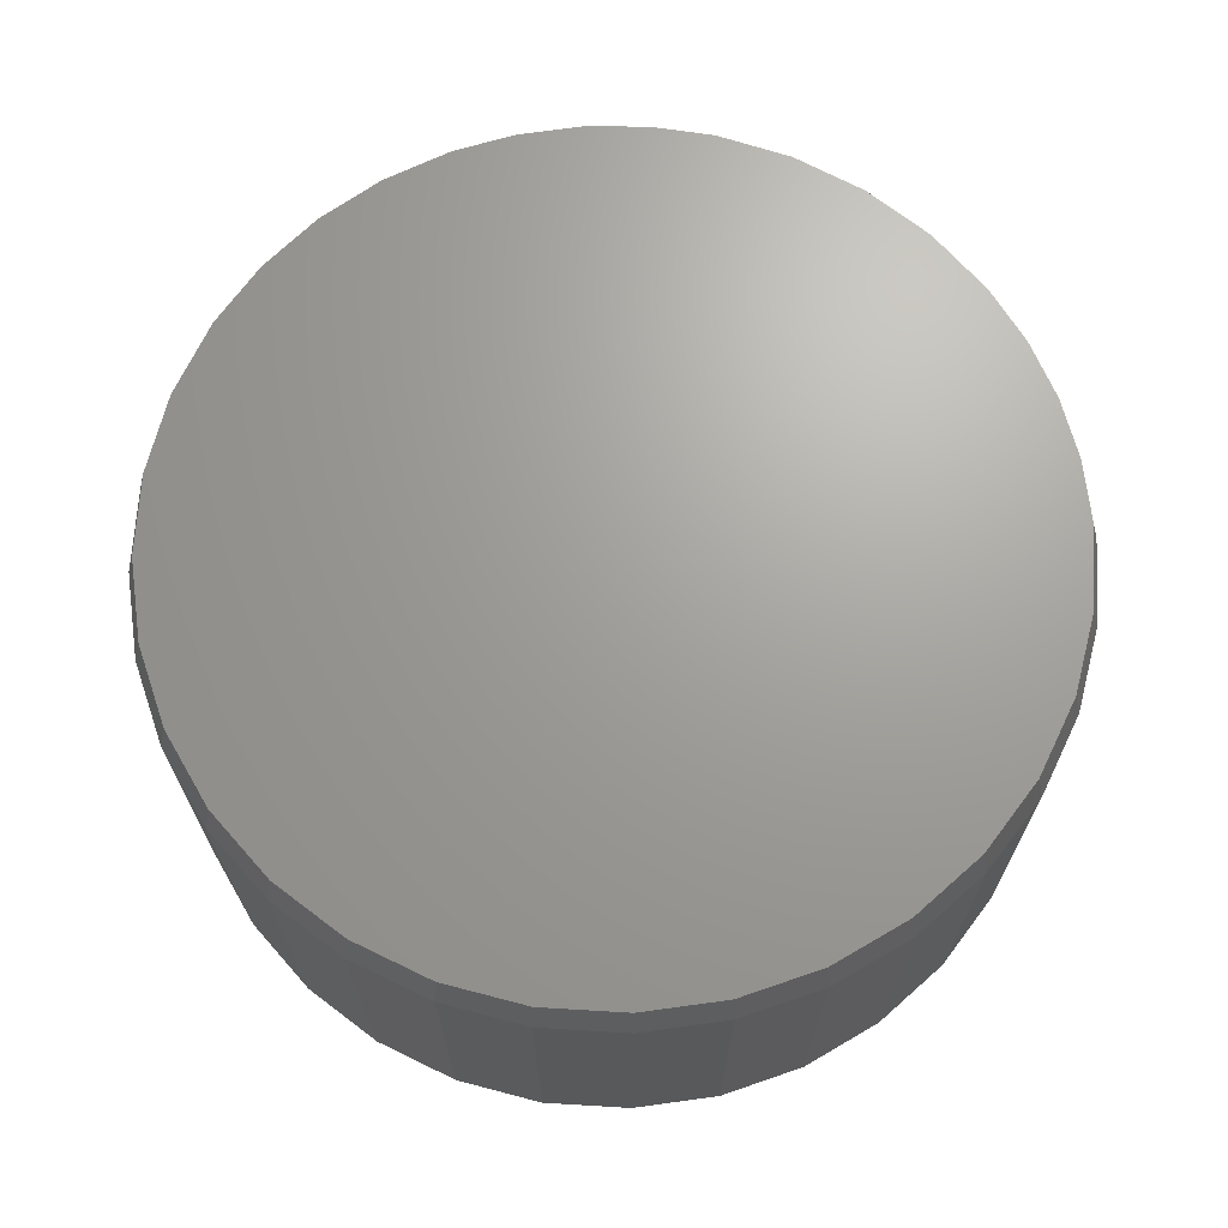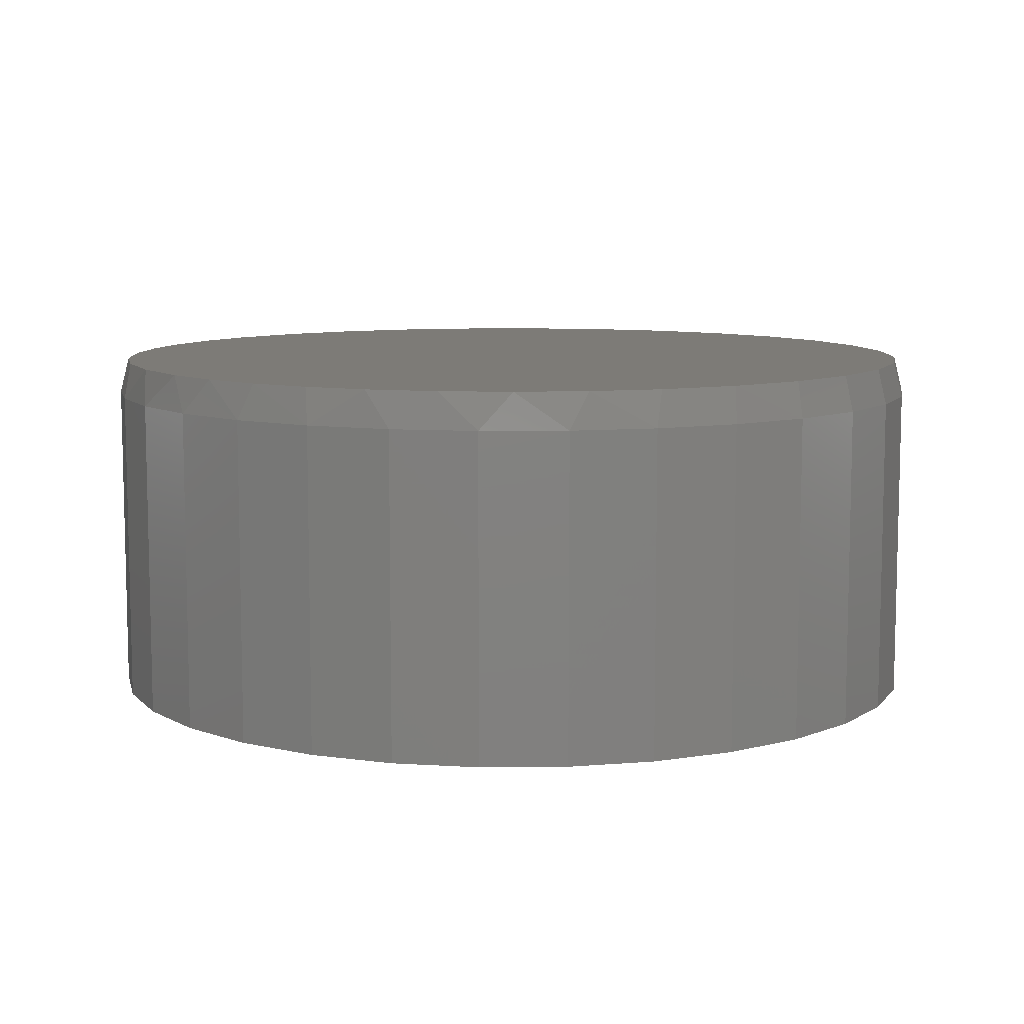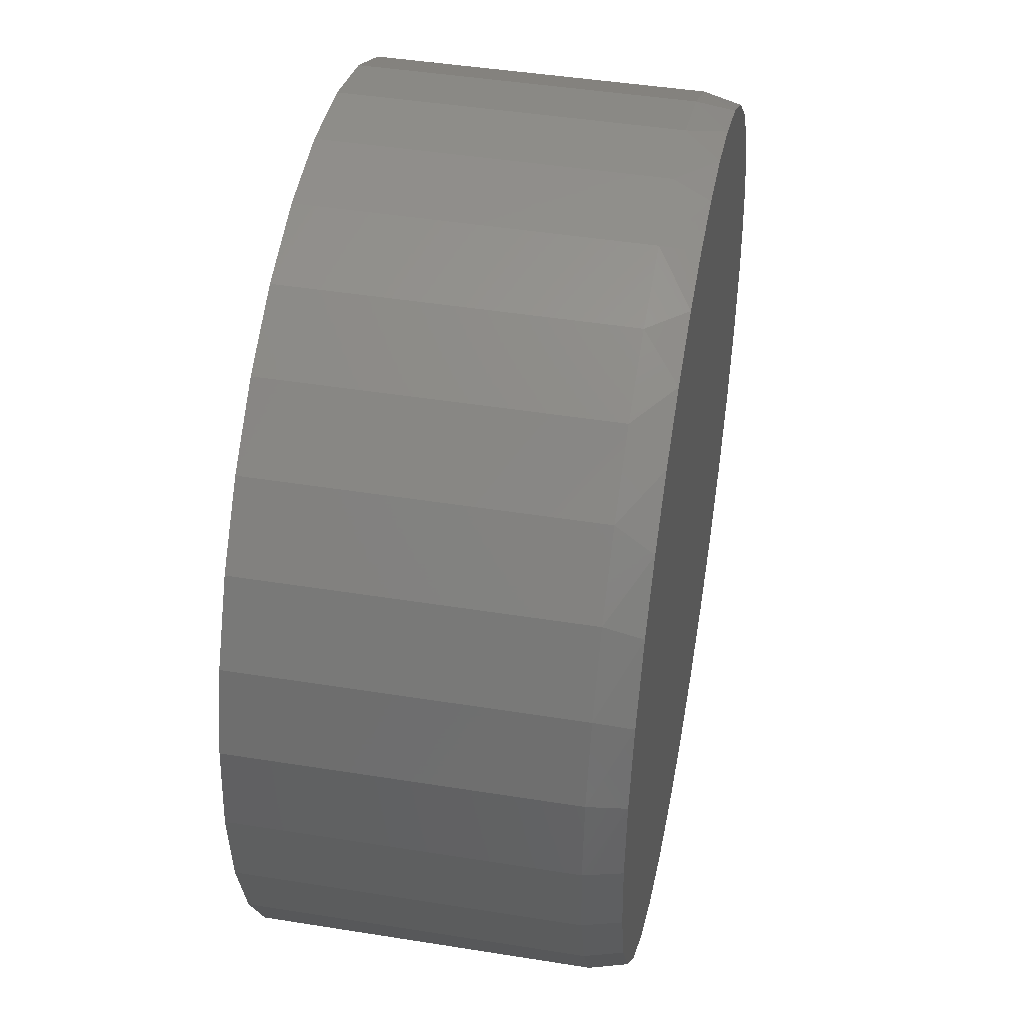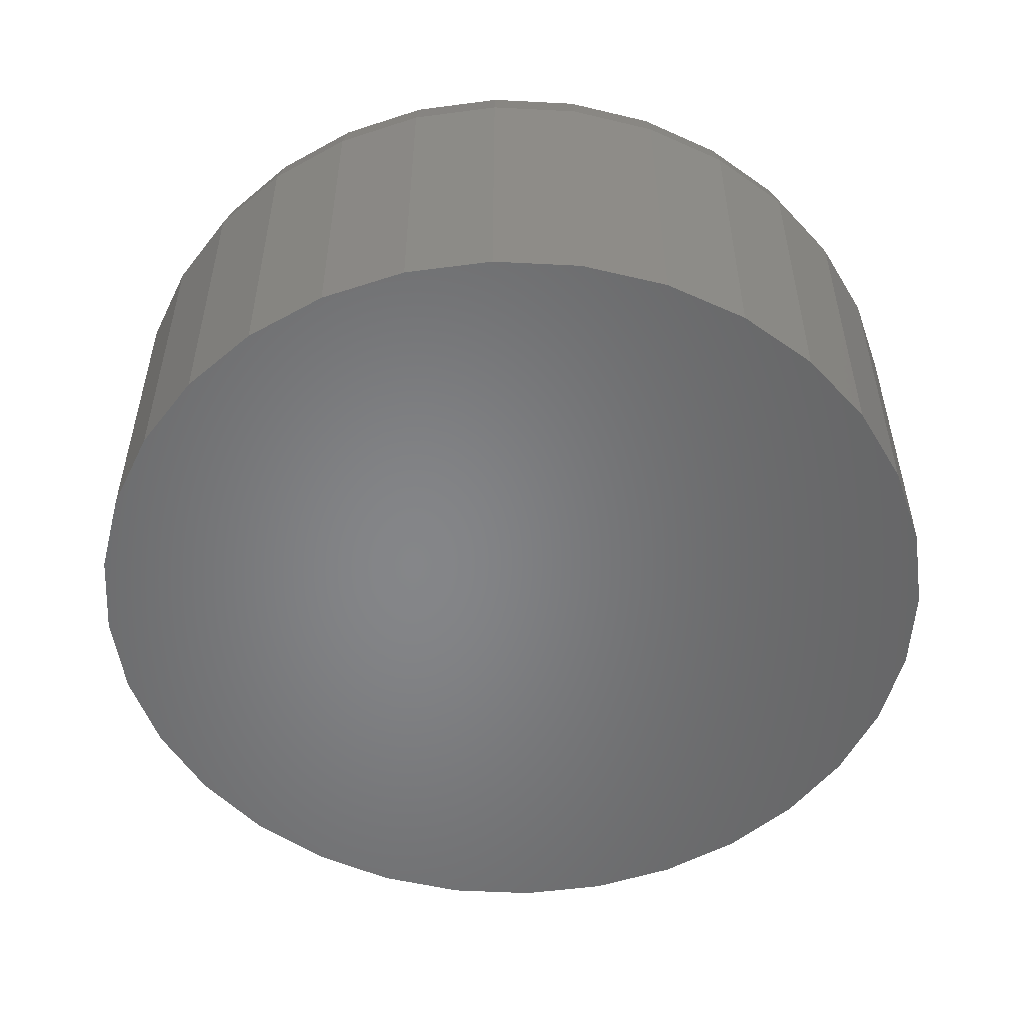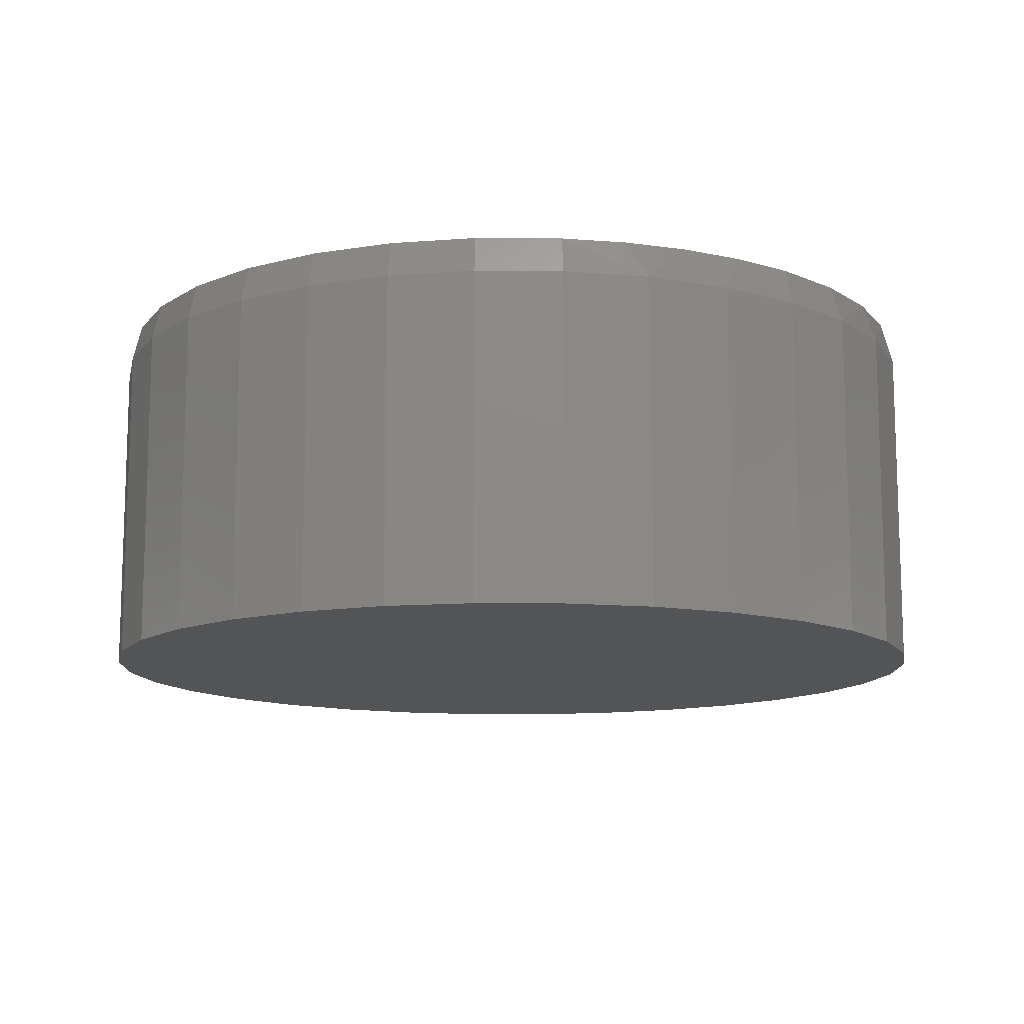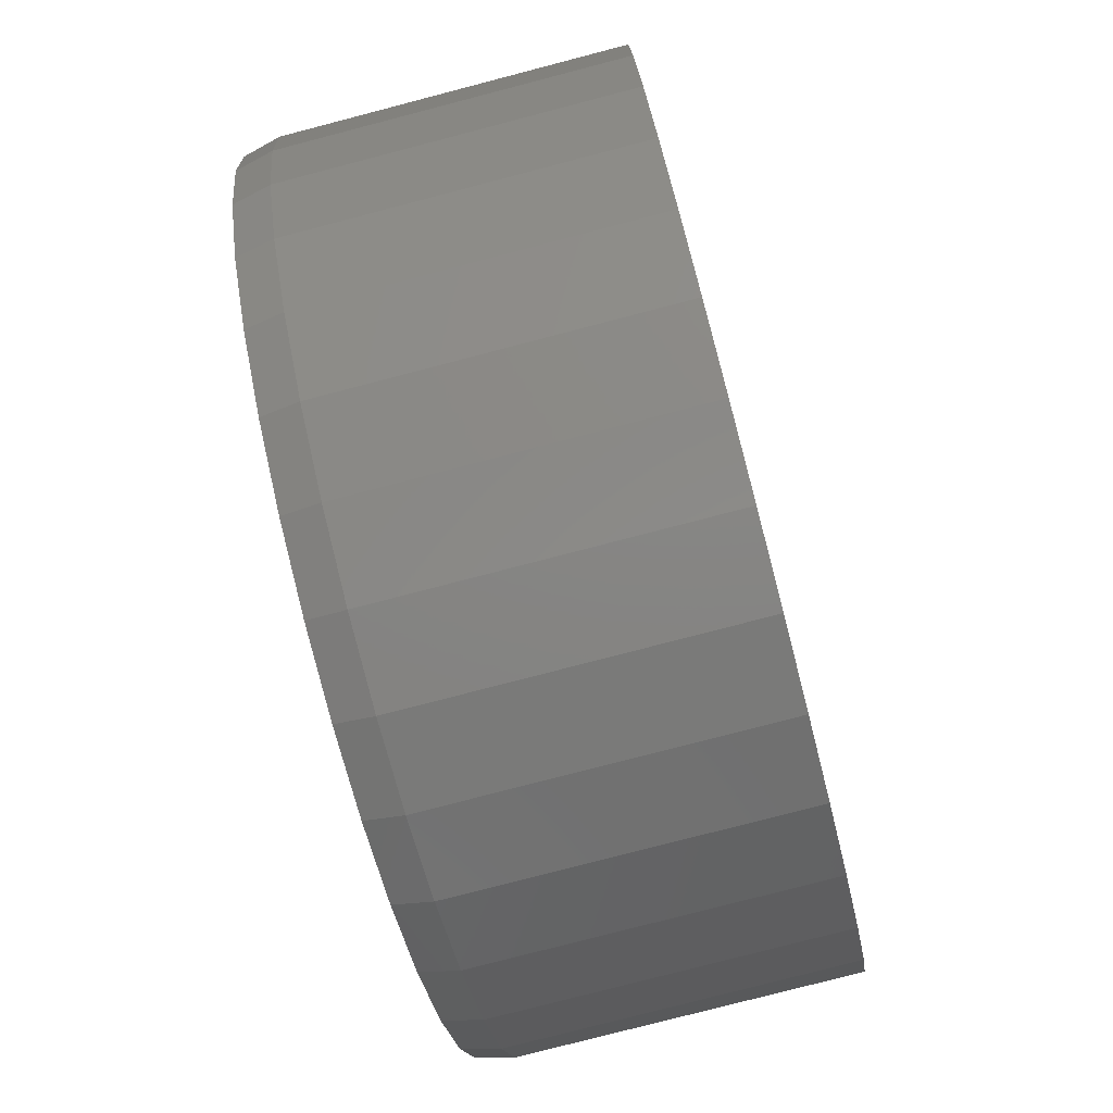
<metadata>
{"format":"stl","ext":"stl","renderer":"f3d","projection":"perspective","resolution":1024,"background":"white","views":[{"elev":68.3,"azim":-2.2,"up":"+Z"},{"elev":8.8,"azim":-142.1,"up":"+Z"},{"elev":44.5,"azim":-79.4,"up":"+Y"},{"elev":-52.9,"azim":13.7,"up":"+Z"},{"elev":-12.1,"azim":83.5,"up":"+Z"},{"elev":-78.4,"azim":104.6,"up":"+Y"}]}
</metadata>
<code>
# stl→obj: 99 verts, 194 faces
v 0.09436 0.7372 0.625
v -0.01577 0.7419 0.625
v -0.1254 0.7302 0.625
v 0.2026 0.7163 0.625
v -0.232 0.7024 0.625
v 0.3267 0.6703 0.625
v -0.346 0.6525 0.625
v 0.4407 0.6031 0.625
v -0.45 0.5842 0.625
v 0.5409 0.5166 0.625
v -0.5411 0.4995 0.625
v 0.6242 0.4138 0.625
v -0.6168 0.4008 0.625
v 0.6784 0.3185 0.625
v -0.6813 0.2755 0.625
v 0.718 0.2163 0.625
v -0.721 0.1403 0.625
v 0.7421 0.1093 0.625
v 0.7502 2.841e-16 0.625
v -0.7344 5.391e-08 0.625
v 0.7359 -0.1448 0.625
v -0.7201 -0.1448 0.625
v 0.6937 -0.2841 0.625
v -0.6779 -0.2841 0.625
v 0.6251 -0.4124 0.625
v -0.6093 -0.4124 0.625
v 0.5328 -0.5249 0.625
v -0.517 -0.5249 0.625
v 0.4203 -0.6172 0.625
v -0.4045 -0.6172 0.625
v 0.2919 -0.6858 0.625
v -0.2762 -0.6858 0.625
v 0.1527 -0.728 0.625
v -0.1369 -0.728 0.625
v 0.007895 -0.7423 0.625
v 0.7658 0 0
v 0.7658 -1.856e-16 0.5625
v 0.7512 -0.1479 0
v 0.7512 -0.1479 0.5625
v 0.7081 -0.29 0
v 0.7081 -0.29 0.5625
v 0.6381 -0.4211 0
v 0.6381 -0.4211 0.5625
v 0.5438 -0.5359 0
v 0.5438 -0.5359 0.5625
v 0.429 -0.6302 0
v 0.429 -0.6302 0.5625
v 0.2979 -0.7002 0
v 0.2979 -0.7002 0.5625
v 0.1558 -0.7433 0
v 0.1558 -0.7433 0.5625
v 0.007895 -0.7579 0
v 0.007895 -0.7579 0.5625
v -0.14 -0.7433 0
v -0.14 -0.7433 0.5625
v -0.2821 -0.7002 0
v -0.2821 -0.7002 0.5625
v -0.4132 -0.6302 0
v -0.4132 -0.6302 0.5625
v -0.528 -0.5359 0
v -0.528 -0.5359 0.5625
v -0.6223 -0.4211 0
v -0.6223 -0.4211 0.5625
v -0.6923 -0.29 0
v -0.6923 -0.29 0.5625
v -0.7354 -0.1479 0
v -0.7354 -0.1479 0.5625
v -0.75 9.281e-17 0
v -0.75 9.281e-17 0.5625
v -0.7354 0.1479 0
v -0.7354 0.1479 0.5625
v -0.6923 0.29 0
v -0.6923 0.29 0.5625
v -0.6223 0.4211 0
v -0.6223 0.4211 0.5625
v -0.528 0.5359 0
v -0.528 0.5359 0.5625
v -0.4132 0.6302 0
v -0.4132 0.6302 0.5625
v -0.2821 0.7002 0
v -0.2821 0.7002 0.5625
v -0.14 0.7433 0
v -0.14 0.7433 0.5625
v 0.007895 0.7579 0
v 0.007895 0.7579 0.5625
v 0.1558 0.7433 0
v 0.1558 0.7433 0.5625
v 0.2979 0.7002 0
v 0.2979 0.7002 0.5625
v 0.429 0.6302 0
v 0.429 0.6302 0.5625
v 0.5438 0.5359 0
v 0.5438 0.5359 0.5625
v 0.6381 0.4211 0
v 0.6381 0.4211 0.5625
v 0.7081 0.29 0
v 0.7081 0.29 0.5625
v 0.7512 0.1479 0
v 0.7512 0.1479 0.5625
f 1 2 3
f 1 3 4
f 4 3 5
f 4 5 6
f 6 5 7
f 6 7 8
f 8 7 9
f 8 9 10
f 10 9 11
f 10 11 12
f 12 11 13
f 12 13 14
f 14 13 15
f 14 15 16
f 16 15 17
f 16 17 18
f 18 17 19
f 19 17 20
f 19 20 21
f 21 20 22
f 21 22 23
f 23 22 24
f 23 24 25
f 25 24 26
f 25 26 27
f 27 26 28
f 27 28 29
f 29 28 30
f 29 30 31
f 31 30 32
f 31 32 33
f 33 32 34
f 33 34 35
f 36 37 38
f 38 37 39
f 38 39 40
f 40 39 41
f 40 41 42
f 42 41 43
f 42 43 44
f 44 43 45
f 44 45 46
f 46 45 47
f 46 47 48
f 48 47 49
f 48 49 50
f 50 49 51
f 50 51 52
f 52 51 53
f 52 53 54
f 54 53 55
f 54 55 56
f 56 55 57
f 56 57 58
f 58 57 59
f 58 59 60
f 60 59 61
f 60 61 62
f 62 61 63
f 62 63 64
f 64 63 65
f 64 65 66
f 66 65 67
f 66 67 68
f 68 67 69
f 68 69 70
f 70 69 71
f 70 71 72
f 72 71 73
f 72 73 74
f 74 73 75
f 74 75 76
f 76 75 77
f 76 77 78
f 78 77 79
f 78 79 80
f 80 79 81
f 80 81 82
f 82 81 83
f 82 83 84
f 84 83 85
f 84 85 86
f 86 85 87
f 86 87 88
f 88 87 89
f 88 89 90
f 90 89 91
f 90 91 92
f 92 91 93
f 92 93 94
f 94 93 95
f 94 95 96
f 96 95 97
f 96 97 98
f 98 97 99
f 98 99 36
f 36 99 37
f 99 97 16
f 97 95 14
f 16 97 14
f 95 93 12
f 14 95 12
f 93 91 8
f 10 93 8
f 91 89 6
f 8 91 6
f 89 87 4
f 6 89 4
f 87 85 1
f 4 87 1
f 85 83 2
f 1 85 2
f 83 81 5
f 3 83 5
f 81 79 7
f 5 81 7
f 79 77 9
f 7 79 9
f 77 75 11
f 9 77 11
f 75 73 13
f 11 75 13
f 10 12 93
f 3 2 83
f 13 73 15
f 15 73 71
f 15 71 17
f 17 71 69
f 17 69 20
f 16 18 99
f 99 18 19
f 99 19 37
f 53 34 55
f 55 34 32
f 55 32 57
f 57 32 30
f 57 30 59
f 59 30 28
f 59 28 61
f 61 28 26
f 61 26 63
f 63 26 24
f 63 24 65
f 65 24 22
f 65 22 67
f 67 22 20
f 67 20 69
f 34 53 35
f 35 53 51
f 35 51 33
f 33 51 49
f 33 49 31
f 31 49 47
f 31 47 29
f 29 47 45
f 29 45 27
f 27 45 43
f 27 43 25
f 25 43 41
f 25 41 23
f 23 41 39
f 23 39 21
f 21 39 37
f 21 37 19
f 84 86 82
f 52 54 50
f 50 54 56
f 50 56 48
f 48 56 58
f 48 58 46
f 46 58 60
f 46 60 44
f 44 60 62
f 44 62 42
f 42 62 64
f 42 64 40
f 40 64 66
f 40 66 38
f 38 66 68
f 38 68 36
f 36 68 70
f 36 70 98
f 98 70 72
f 98 72 96
f 96 72 74
f 96 74 94
f 94 74 76
f 94 76 92
f 92 76 78
f 92 78 90
f 90 78 80
f 90 80 88
f 88 80 82
f 88 82 86

</code>
